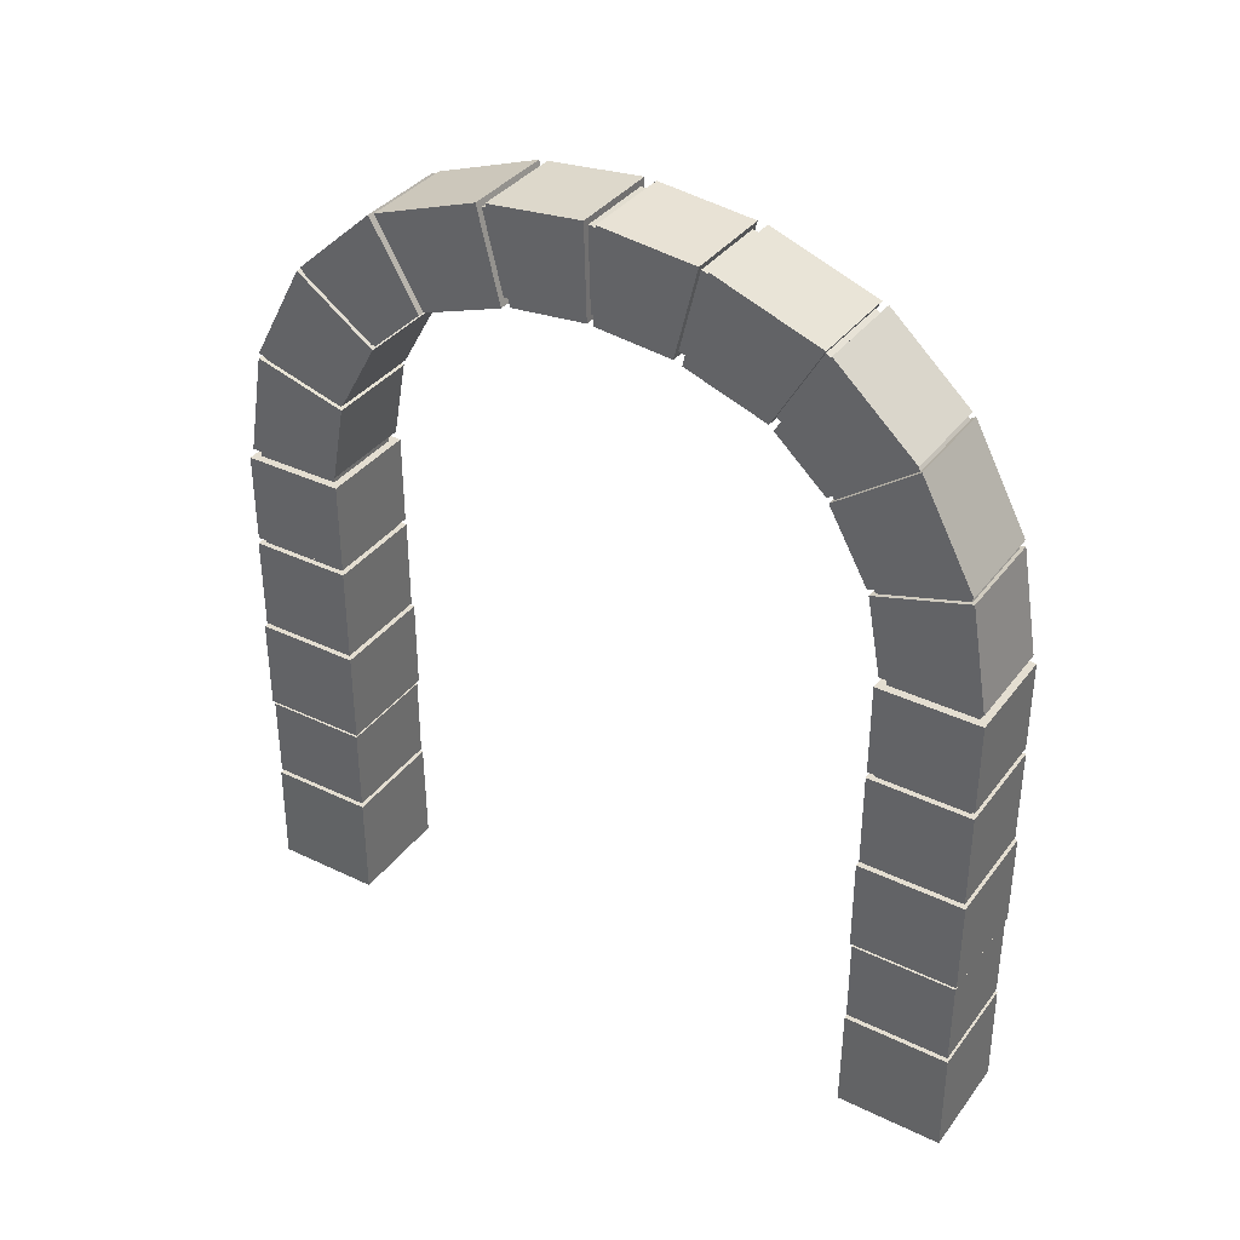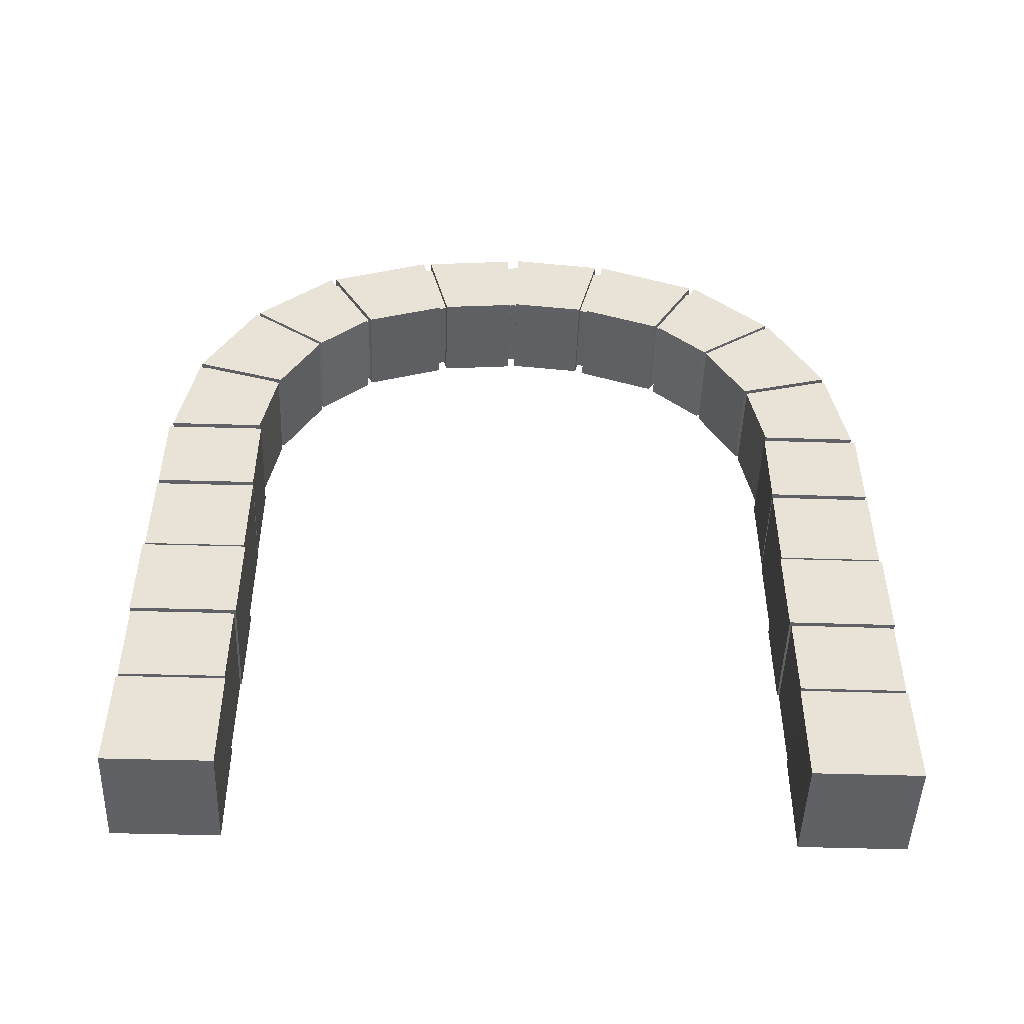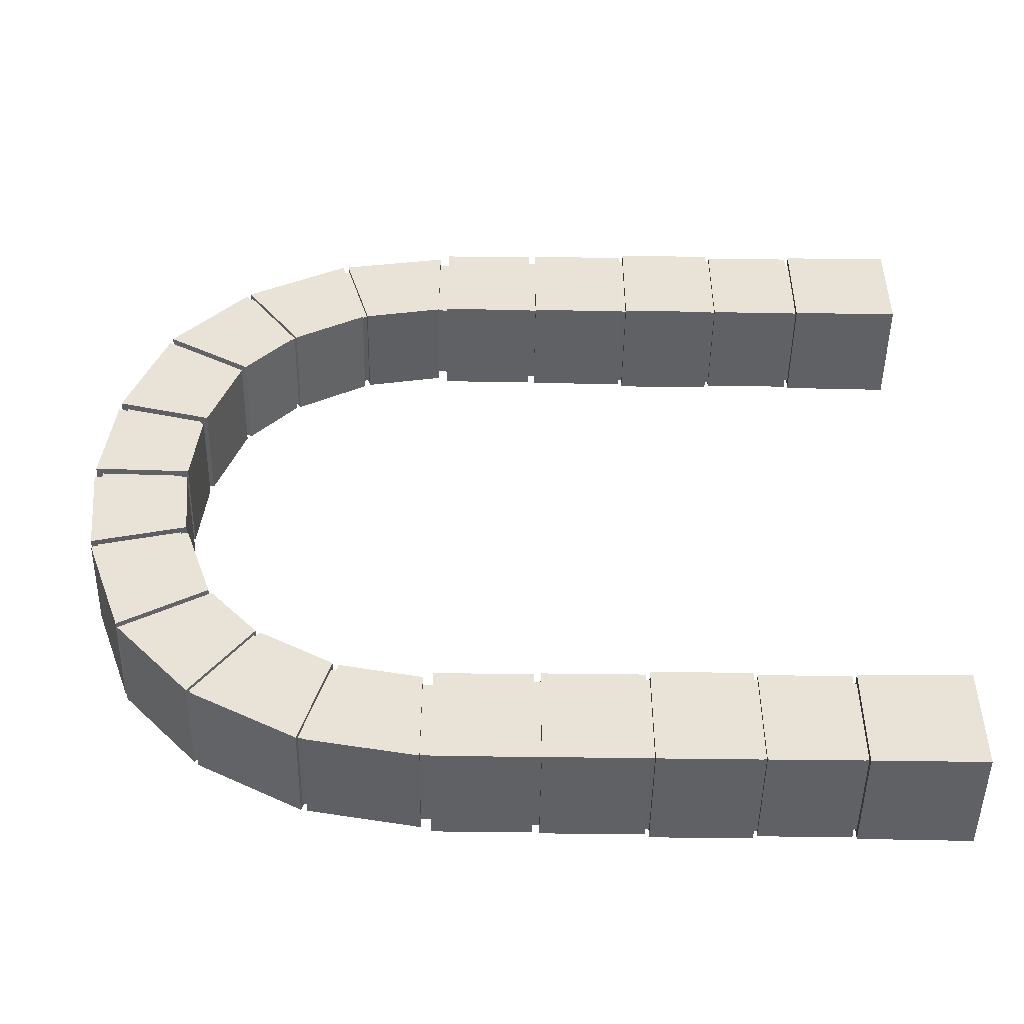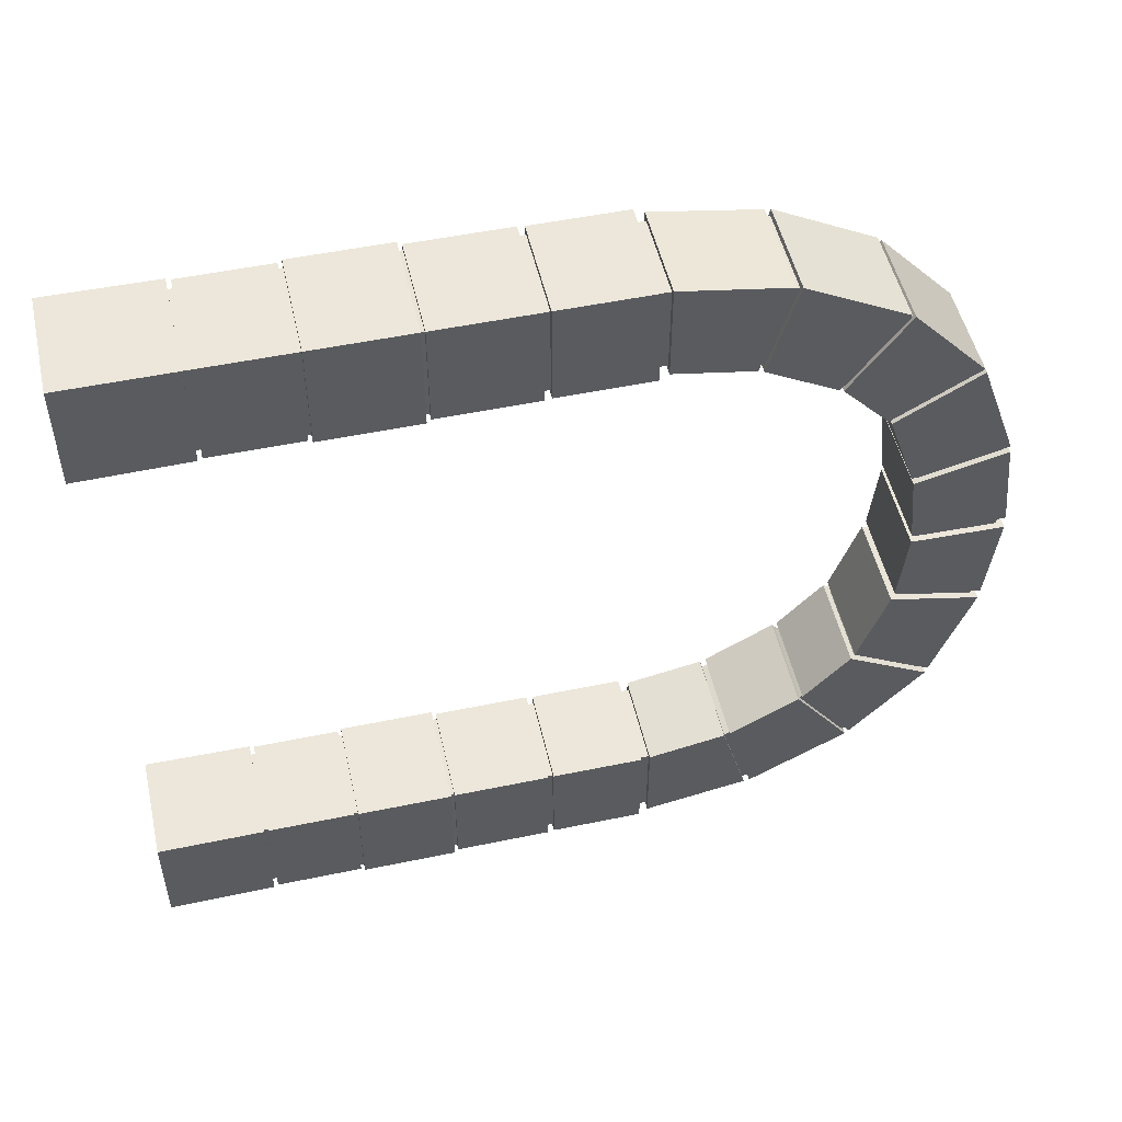
<metadata>
{"format":"obj","ext":"obj","renderer":"f3d","projection":"perspective","resolution":1024,"background":"white","views":[{"elev":36.4,"azim":-57.8,"up":"+Y"},{"elev":-48.9,"azim":88.2,"up":"+Y"},{"elev":-48.5,"azim":-90.9,"up":"+Z"},{"elev":51.0,"azim":77.2,"up":"+Z"}]}
</metadata>
<code>
o Cube
v -1 -1 1
v -0.8731 1.001 0.8731
v -1 -1 -1
v -0.8731 1.001 -0.8731
v 1 -1 1
v 0.8731 1.001 0.8731
v 1 -1 -1
v 0.8731 1.001 -0.8731
v -0.9884 1.001 0.9884
v -0.9884 1.001 -0.9884
v 0.9884 1.001 -0.9884
v 0.9884 1.001 0.9884
v -0.9702 1.078 0.9702
v -0.9702 1.078 -0.9702
v 0.9702 1.078 -0.9702
v 0.9702 1.078 0.9702
v -0.8729 1.078 0.8729
v -0.8729 1.078 -0.8729
v 0.8729 1.078 -0.8729
v 0.8729 1.078 0.8729
v -0.9106 2.705 0.9106
v -0.9106 2.705 -0.9106
v 0.9106 2.705 -0.9106
v 0.9106 2.705 0.9106
v -0.9702 2.705 0.9702
v -0.9702 2.705 -0.9702
v 0.9702 2.705 -0.9702
v 0.9702 2.705 0.9702
v -0.9955 2.776 0.9955
v -0.9955 2.776 -0.9955
v 0.9955 2.776 -0.9955
v 0.9955 2.776 0.9955
v -0.9106 2.776 0.9106
v -0.9106 2.776 -0.9106
v 0.9106 2.776 -0.9106
v 0.9106 2.776 0.9106
v -0.8924 4.553 0.8924
v -0.8924 4.553 -0.8924
v 0.8924 4.553 -0.8924
v 0.8924 4.553 0.8924
v -0.9955 4.553 0.9955
v -0.9955 4.553 -0.9955
v 0.9955 4.553 -0.9955
v 0.9955 4.553 0.9955
v -0.9616 4.627 0.9616
v -0.9616 4.627 -0.9616
v 0.9616 4.627 -0.9616
v 0.9616 4.627 0.9616
v -0.8999 4.627 0.8999
v -0.8999 4.627 -0.8999
v 0.8999 4.627 -0.8999
v 0.8999 4.627 0.8999
v -0.8578 6.427 0.8578
v -0.8578 6.427 -0.8578
v 0.8578 6.427 -0.8578
v 0.8578 6.427 0.8578
v -0.9616 6.427 0.9616
v -0.9616 6.427 -0.9616
v 0.9616 6.427 -0.9616
v 0.9616 6.427 0.9616
v -0.9513 6.547 0.9513
v -0.9513 6.547 -0.9513
v 0.9513 6.547 -0.9513
v 0.9513 6.547 0.9513
v -0.8578 6.547 0.8578
v -0.8578 6.547 -0.8578
v 0.8578 6.547 -0.8578
v 0.8578 6.547 0.8578
v -0.8035 8.271 0.8035
v -0.8035 8.271 -0.8035
v 0.8035 8.271 -0.8035
v 0.8035 8.271 0.8035
v -0.9513 8.271 0.9513
v -0.9513 8.271 -0.9513
v 0.9513 8.271 -0.9513
v 0.9513 8.271 0.9513
v -0.9017 8.447 0.9017
v -0.9017 8.447 -0.9017
v 0.9017 8.447 -0.9017
v 0.9017 8.447 0.9017
v -0.8035 8.447 0.8035
v -0.8035 8.447 -0.8035
v 0.8035 8.447 -0.8035
v 0.8035 8.447 0.8035
v -0.8271 10.38 0.4896
v -0.8271 9.927 -1.1
v 0.8271 9.927 -1.1
v 0.8271 10.38 0.4896
v -0.9017 10.4 0.5614
v -0.9017 9.907 -1.172
v 0.9017 9.907 -1.172
v 0.9017 10.4 0.5614
v -0.9085 10.51 0.5373
v -0.9085 10.01 -1.209
v 0.9085 10.01 -1.209
v 0.9085 10.51 0.5373
v -0.8271 10.49 0.459
v -0.8271 10.03 -1.131
v 0.8271 10.03 -1.131
v 0.8271 10.49 0.459
v -0.8349 12.34 -0.5281
v -0.8349 11.37 -1.882
v 0.8349 11.37 -1.882
v 0.8349 12.34 -0.5281
v -0.9085 12.39 -0.4684
v -0.9085 11.32 -1.942
v 0.9085 11.32 -1.942
v 0.9085 12.39 -0.4684
v -0.8998 12.46 -0.53
v -0.8998 11.4 -1.989
v 0.8998 11.4 -1.989
v 0.8998 12.46 -0.53
v -0.8349 12.42 -0.5826
v -0.8349 11.44 -1.937
v 0.8349 11.44 -1.937
v 0.8349 12.42 -0.5826
v -0.777 13.72 -2.098
v -0.777 12.37 -2.873
v 0.777 12.37 -2.873
v 0.777 13.72 -2.098
v -0.8998 13.83 -2.036
v -0.8998 12.27 -2.934
v 0.8998 12.27 -2.934
v 0.8998 13.83 -2.036
v -0.8848 13.87 -2.144
v -0.8848 12.34 -3.026
v 0.8848 12.34 -3.026
v 0.8848 13.87 -2.144
v -0.777 13.78 -2.197
v -0.777 12.43 -2.972
v 0.777 12.43 -2.972
v 0.777 13.78 -2.197
v -0.7639 14.47 -4.162
v -0.7639 12.99 -4.524
v 0.7639 12.99 -4.524
v 0.7639 14.47 -4.162
v -0.8848 14.59 -4.134
v -0.8848 12.87 -4.552
v 0.8848 12.87 -4.552
v 0.8848 14.59 -4.134
v -0.872 14.62 -4.304
v -0.872 12.92 -4.716
v 0.872 12.92 -4.716
v 0.872 14.62 -4.304
v -0.7639 14.51 -4.329
v -0.7639 13.03 -4.691
v 0.7639 13.03 -4.691
v 0.7639 14.51 -4.329
v -0.7551 14.69 -6.103
v -0.7551 13.18 -6.141
v 0.7551 13.18 -6.141
v 0.7551 14.69 -6.103
v -0.872 14.81 -6.1
v -0.872 13.07 -6.144
v 0.872 13.07 -6.144
v 0.872 14.81 -6.1
v -0.872 14.81 -6.1
v -0.872 13.07 -6.144
v 0.872 13.07 -6.144
v 0.872 14.81 -6.1
v -0.7551 14.7 -6.224
v -0.7551 13.19 -6.262
v 0.7551 13.19 -6.262
v 0.7551 14.7 -6.224
v 0.9963 -1 -13.43
v 0.8699 1.001 -13.31
v 1.004 -1 -11.43
v 0.8763 1.001 -11.56
v -1.004 -1 -13.43
v -0.8763 1.001 -13.3
v -0.9963 -1 -11.43
v -0.8699 1.001 -11.55
v 0.9848 1.001 -13.42
v 0.992 1.001 -11.45
v -0.9848 1.001 -11.44
v -0.992 1.001 -13.42
v 0.9666 1.078 -13.4
v 0.9737 1.078 -11.46
v -0.9666 1.078 -11.46
v -0.9737 1.078 -13.4
v 0.8697 1.078 -13.31
v 0.8761 1.078 -11.56
v -0.8697 1.078 -11.55
v -0.8761 1.078 -13.3
v 0.9073 2.705 -13.34
v 0.914 2.705 -11.52
v -0.9073 2.705 -11.52
v -0.914 2.705 -13.34
v 0.9666 2.705 -13.4
v 0.9737 2.705 -11.46
v -0.9666 2.705 -11.46
v -0.9737 2.705 -13.4
v 0.9918 2.776 -13.43
v 0.9991 2.776 -11.44
v -0.9918 2.776 -11.43
v -0.9991 2.776 -13.42
v 0.9073 2.776 -13.34
v 0.914 2.776 -11.52
v -0.9073 2.776 -11.52
v -0.914 2.776 -13.34
v 0.8891 4.553 -13.33
v 0.8956 4.553 -11.54
v -0.8891 4.553 -11.53
v -0.8956 4.553 -13.32
v 0.9918 4.553 -13.43
v 0.9991 4.553 -11.44
v -0.9918 4.553 -11.43
v -0.9991 4.553 -13.42
v 0.9581 4.627 -13.4
v 0.9651 4.627 -11.47
v -0.9581 4.627 -11.47
v -0.9651 4.627 -13.39
v 0.8966 4.627 -13.33
v 0.9032 4.627 -11.53
v -0.8966 4.627 -11.53
v -0.9032 4.627 -13.33
v 0.8546 6.427 -13.29
v 0.8609 6.427 -11.58
v -0.8546 6.427 -11.57
v -0.8609 6.427 -13.28
v 0.9581 6.427 -13.4
v 0.9651 6.427 -11.47
v -0.9581 6.427 -11.47
v -0.9651 6.427 -13.39
v 0.9478 6.547 -13.39
v 0.9548 6.547 -11.48
v -0.9478 6.547 -11.48
v -0.9548 6.547 -13.38
v 0.8546 6.547 -13.29
v 0.8609 6.547 -11.58
v -0.8546 6.547 -11.57
v -0.8609 6.547 -13.28
v 0.8005 8.271 -13.24
v 0.8064 8.271 -11.63
v -0.8005 8.271 -11.62
v -0.8064 8.271 -13.23
v 0.9478 8.271 -13.39
v 0.9548 8.271 -11.48
v -0.9478 8.271 -11.48
v -0.9548 8.271 -13.38
v 0.8984 8.447 -13.34
v 0.905 8.447 -11.53
v -0.8984 8.447 -11.53
v -0.905 8.447 -13.33
v 0.8005 8.447 -13.24
v 0.8064 8.447 -11.63
v -0.8005 8.447 -11.62
v -0.8064 8.447 -13.23
v 0.8253 10.38 -12.92
v 0.8311 9.927 -11.33
v -0.823 9.927 -11.33
v -0.8289 10.38 -12.92
v 0.8996 10.4 -12.99
v 0.906 9.907 -11.26
v -0.8974 9.907 -11.25
v -0.9037 10.4 -12.99
v 0.9065 10.51 -12.97
v 0.913 10.01 -11.22
v -0.9041 10.01 -11.22
v -0.9105 10.51 -12.96
v 0.8254 10.49 -12.89
v 0.8312 10.03 -11.3
v -0.8229 10.03 -11.3
v -0.8287 10.49 -12.89
v 0.8368 12.34 -11.91
v 0.8418 11.37 -10.55
v -0.828 11.37 -10.54
v -0.833 12.34 -11.9
v 0.9102 12.39 -11.97
v 0.9156 11.32 -10.49
v -0.9014 11.32 -10.49
v -0.9068 12.39 -11.96
v 0.9018 12.46 -11.9
v 0.9071 11.4 -10.44
v -0.8925 11.4 -10.44
v -0.8979 12.46 -11.9
v 0.837 12.42 -11.85
v 0.842 11.44 -10.5
v -0.8278 11.44 -10.49
v -0.8328 12.42 -11.84
v 0.7847 13.72 -10.34
v 0.7875 12.37 -9.561
v -0.7665 12.37 -9.555
v -0.7693 13.72 -10.33
v 0.9073 13.83 -10.4
v 0.9106 12.27 -9.5
v -0.8891 12.27 -9.493
v -0.8923 13.83 -10.39
v 0.8927 13.87 -10.29
v 0.8959 12.34 -9.407
v -0.8737 12.34 -9.401
v -0.8769 13.87 -10.28
v 0.785 13.78 -10.24
v 0.7879 12.43 -9.461
v -0.7661 12.43 -9.455
v -0.7689 13.78 -10.23
v 0.7792 14.47 -8.271
v 0.7805 12.99 -7.909
v -0.7473 12.99 -7.904
v -0.7486 14.47 -8.265
v 0.9 14.59 -8.3
v 0.9015 12.87 -7.881
v -0.8681 12.87 -7.875
v -0.8696 14.59 -8.293
v 0.8878 14.62 -8.13
v 0.8893 12.92 -7.717
v -0.8547 12.92 -7.711
v -0.8562 14.62 -8.123
v 0.7798 14.51 -8.104
v 0.7811 13.03 -7.743
v -0.7467 13.03 -7.737
v -0.748 14.51 -8.098
v 0.7775 14.69 -6.33
v 0.7777 13.18 -6.292
v -0.7326 13.18 -6.286
v -0.7328 14.69 -6.324
v 0.8943 14.81 -6.333
v 0.8945 13.07 -6.289
v -0.8495 13.07 -6.283
v -0.8496 14.81 -6.327
v 0.8943 14.81 -6.333
v 0.8945 13.07 -6.289
v -0.8495 13.07 -6.283
v -0.8496 14.81 -6.327
v 0.778 14.7 -6.209
v 0.7781 13.19 -6.171
v -0.7322 13.19 -6.166
v -0.7323 14.7 -6.204
v 0.7551 13.18 -6.141
v 0.7551 14.69 -6.103
v 0.7551 13.19 -6.262
v 0.7551 14.7 -6.224
v 0.7775 14.69 -6.33
v 0.7777 13.18 -6.292
v 0.778 14.7 -6.209
v 0.7781 13.19 -6.171
f 1 9 10 3
f 3 10 11 7
f 7 11 12 5
f 5 12 9 1
f 3 7 5 1
f 2 6 20 17
f 2 4 10 9
f 4 8 11 10
f 8 6 12 11
f 6 2 9 12
f 13 16 28 25
f 8 4 18 19
f 6 8 19 20
f 4 2 17 18
f 13 14 18 17
f 14 15 19 18
f 15 16 20 19
f 16 13 17 20
f 21 24 36 33
f 15 14 26 27
f 16 15 27 28
f 14 13 25 26
f 21 22 26 25
f 22 23 27 26
f 23 24 28 27
f 24 21 25 28
f 32 31 43 44
f 23 22 34 35
f 24 23 35 36
f 22 21 33 34
f 29 30 34 33
f 30 31 35 34
f 31 32 36 35
f 32 29 33 36
f 40 39 51 52
f 30 29 41 42
f 29 32 44 41
f 31 30 42 43
f 37 38 42 41
f 38 39 43 42
f 39 40 44 43
f 40 37 41 44
f 48 47 59 60
f 38 37 49 50
f 37 40 52 49
f 39 38 50 51
f 45 46 50 49
f 46 47 51 50
f 47 48 52 51
f 48 45 49 52
f 56 55 67 68
f 46 45 57 58
f 45 48 60 57
f 47 46 58 59
f 53 54 58 57
f 54 55 59 58
f 55 56 60 59
f 56 53 57 60
f 61 64 76 73
f 54 53 65 66
f 53 56 68 65
f 55 54 66 67
f 61 62 66 65
f 62 63 67 66
f 63 64 68 67
f 64 61 65 68
f 72 71 83 84
f 63 62 74 75
f 64 63 75 76
f 62 61 73 74
f 69 70 74 73
f 70 71 75 74
f 71 72 76 75
f 72 69 73 76
f 77 80 92 89
f 70 69 81 82
f 69 72 84 81
f 71 70 82 83
f 77 78 82 81
f 78 79 83 82
f 79 80 84 83
f 80 77 81 84
f 88 87 99 100
f 79 78 90 91
f 80 79 91 92
f 78 77 89 90
f 85 86 90 89
f 86 87 91 90
f 87 88 92 91
f 88 85 89 92
f 94 93 105 106
f 86 85 97 98
f 85 88 100 97
f 87 86 98 99
f 93 94 98 97
f 94 95 99 98
f 95 96 100 99
f 96 93 97 100
f 104 103 115 116
f 93 96 108 105
f 95 94 106 107
f 96 95 107 108
f 101 102 106 105
f 102 103 107 106
f 103 104 108 107
f 104 101 105 108
f 110 109 121 122
f 102 101 113 114
f 101 104 116 113
f 103 102 114 115
f 109 110 114 113
f 110 111 115 114
f 111 112 116 115
f 112 109 113 116
f 120 119 131 132
f 109 112 124 121
f 111 110 122 123
f 112 111 123 124
f 117 118 122 121
f 118 119 123 122
f 119 120 124 123
f 120 117 121 124
f 128 127 139 140
f 118 117 129 130
f 117 120 132 129
f 119 118 130 131
f 125 126 130 129
f 126 127 131 130
f 127 128 132 131
f 128 125 129 132
f 136 135 147 148
f 126 125 137 138
f 125 128 140 137
f 127 126 138 139
f 133 134 138 137
f 134 135 139 138
f 135 136 140 139
f 136 133 137 140
f 142 141 153 154
f 134 133 145 146
f 133 136 148 145
f 135 134 146 147
f 141 142 146 145
f 142 143 147 146
f 143 144 148 147
f 144 141 145 148
f 149 330 332 161
f 141 144 156 153
f 143 142 154 155
f 144 143 155 156
f 157 158 154 153
f 158 159 155 154
f 159 160 156 155
f 160 157 153 156
f 149 150 158 157
f 150 329 159 158
f 329 330 160 159
f 330 149 157 160
f 331 162 161 332
f 329 150 162 331
f 152 151 163 164
f 150 149 161 162
f 165 173 174 167
f 167 174 175 171
f 171 175 176 169
f 169 176 173 165
f 167 171 169 165
f 166 170 184 181
f 166 168 174 173
f 168 172 175 174
f 172 170 176 175
f 170 166 173 176
f 177 180 192 189
f 172 168 182 183
f 170 172 183 184
f 168 166 181 182
f 177 178 182 181
f 178 179 183 182
f 179 180 184 183
f 180 177 181 184
f 185 188 200 197
f 179 178 190 191
f 180 179 191 192
f 178 177 189 190
f 185 186 190 189
f 186 187 191 190
f 187 188 192 191
f 188 185 189 192
f 196 195 207 208
f 187 186 198 199
f 188 187 199 200
f 186 185 197 198
f 193 194 198 197
f 194 195 199 198
f 195 196 200 199
f 196 193 197 200
f 204 203 215 216
f 194 193 205 206
f 193 196 208 205
f 195 194 206 207
f 201 202 206 205
f 202 203 207 206
f 203 204 208 207
f 204 201 205 208
f 212 211 223 224
f 202 201 213 214
f 201 204 216 213
f 203 202 214 215
f 209 210 214 213
f 210 211 215 214
f 211 212 216 215
f 212 209 213 216
f 220 219 231 232
f 210 209 221 222
f 209 212 224 221
f 211 210 222 223
f 217 218 222 221
f 218 219 223 222
f 219 220 224 223
f 220 217 221 224
f 225 228 240 237
f 218 217 229 230
f 217 220 232 229
f 219 218 230 231
f 225 226 230 229
f 226 227 231 230
f 227 228 232 231
f 228 225 229 232
f 236 235 247 248
f 227 226 238 239
f 228 227 239 240
f 226 225 237 238
f 233 234 238 237
f 234 235 239 238
f 235 236 240 239
f 236 233 237 240
f 241 244 256 253
f 234 233 245 246
f 233 236 248 245
f 235 234 246 247
f 241 242 246 245
f 242 243 247 246
f 243 244 248 247
f 244 241 245 248
f 252 251 263 264
f 243 242 254 255
f 244 243 255 256
f 242 241 253 254
f 249 250 254 253
f 250 251 255 254
f 251 252 256 255
f 252 249 253 256
f 258 257 269 270
f 250 249 261 262
f 249 252 264 261
f 251 250 262 263
f 257 258 262 261
f 258 259 263 262
f 259 260 264 263
f 260 257 261 264
f 268 267 279 280
f 257 260 272 269
f 259 258 270 271
f 260 259 271 272
f 265 266 270 269
f 266 267 271 270
f 267 268 272 271
f 268 265 269 272
f 274 273 285 286
f 266 265 277 278
f 265 268 280 277
f 267 266 278 279
f 273 274 278 277
f 274 275 279 278
f 275 276 280 279
f 276 273 277 280
f 284 283 295 296
f 273 276 288 285
f 275 274 286 287
f 276 275 287 288
f 281 282 286 285
f 282 283 287 286
f 283 284 288 287
f 284 281 285 288
f 292 291 303 304
f 282 281 293 294
f 281 284 296 293
f 283 282 294 295
f 289 290 294 293
f 290 291 295 294
f 291 292 296 295
f 292 289 293 296
f 300 299 311 312
f 290 289 301 302
f 289 292 304 301
f 291 290 302 303
f 297 298 302 301
f 298 299 303 302
f 299 300 304 303
f 300 297 301 304
f 306 305 317 318
f 298 297 309 310
f 297 300 312 309
f 299 298 310 311
f 305 306 310 309
f 306 307 311 310
f 307 308 312 311
f 308 305 309 312
f 333 316 328 335
f 305 308 320 317
f 307 306 318 319
f 308 307 319 320
f 321 322 318 317
f 322 323 319 318
f 323 324 320 319
f 324 321 317 320
f 333 334 322 321
f 334 315 323 322
f 315 316 324 323
f 316 333 321 324
f 327 336 335 328
f 315 334 336 327
f 316 315 327 328
f 314 313 325 326
f 151 152 330 329
f 164 163 331 332
f 152 164 332 330
f 163 151 329 331
f 313 314 334 333
f 326 325 335 336
f 325 313 333 335
f 314 326 336 334

</code>
